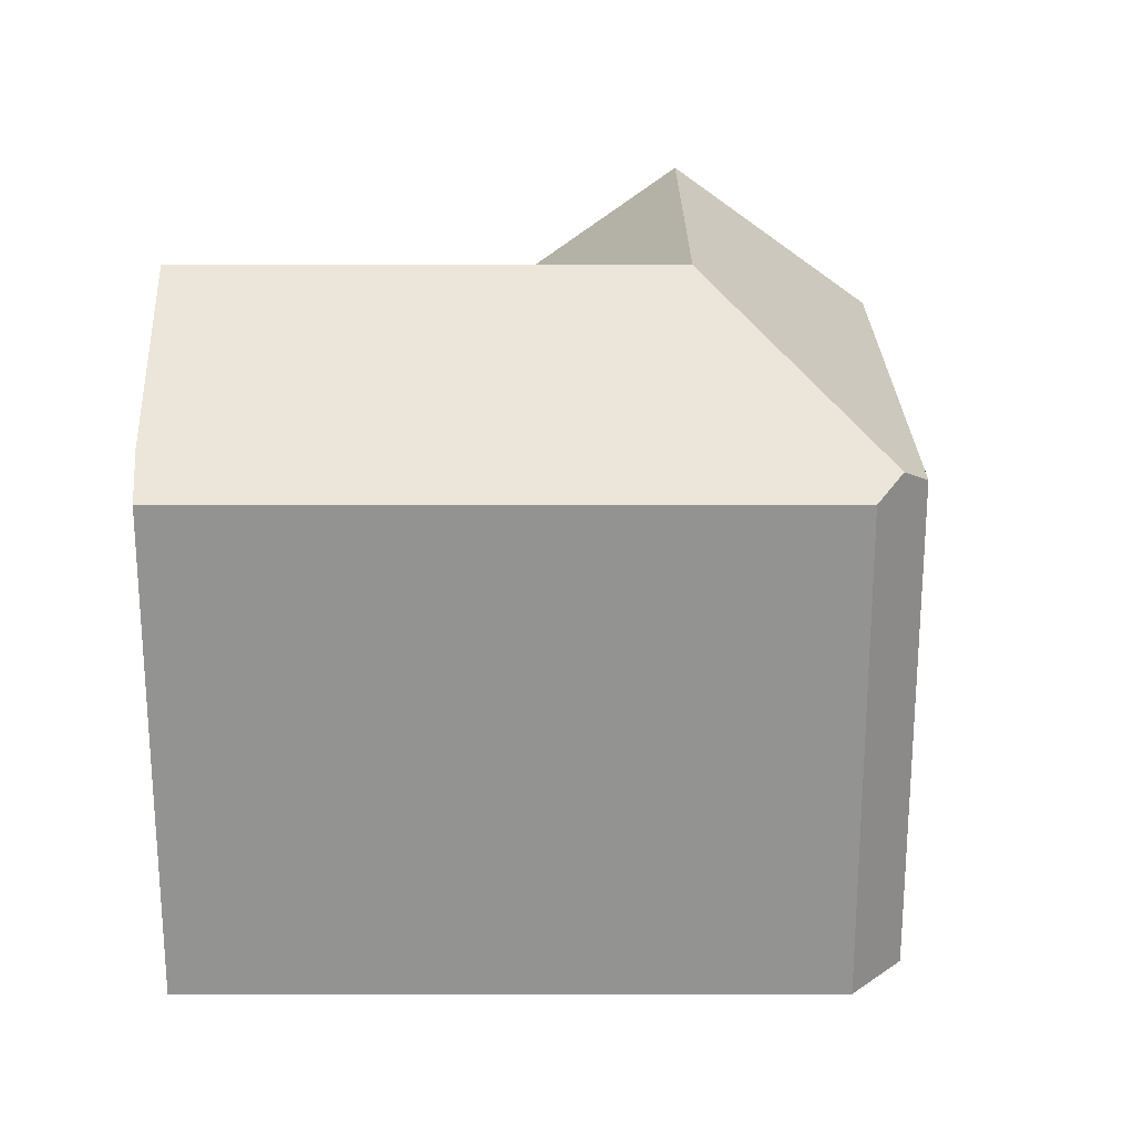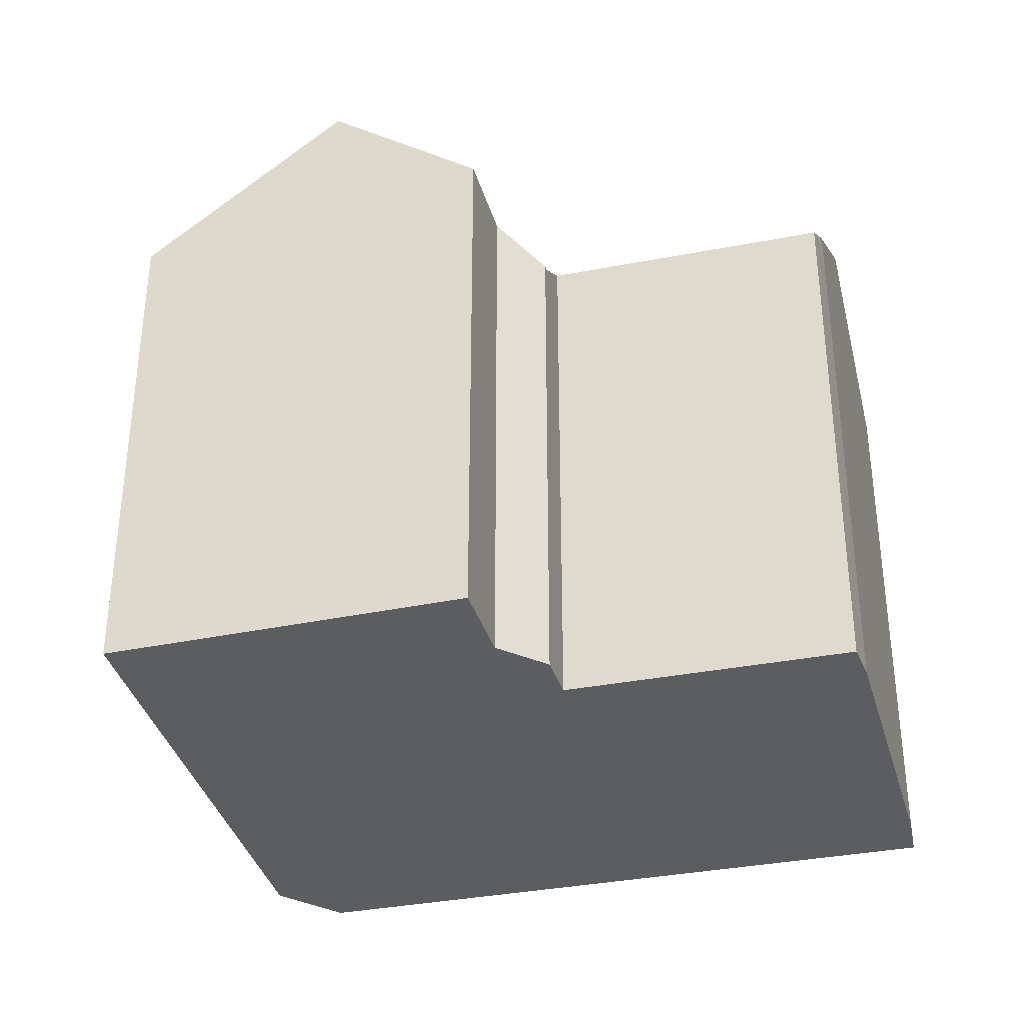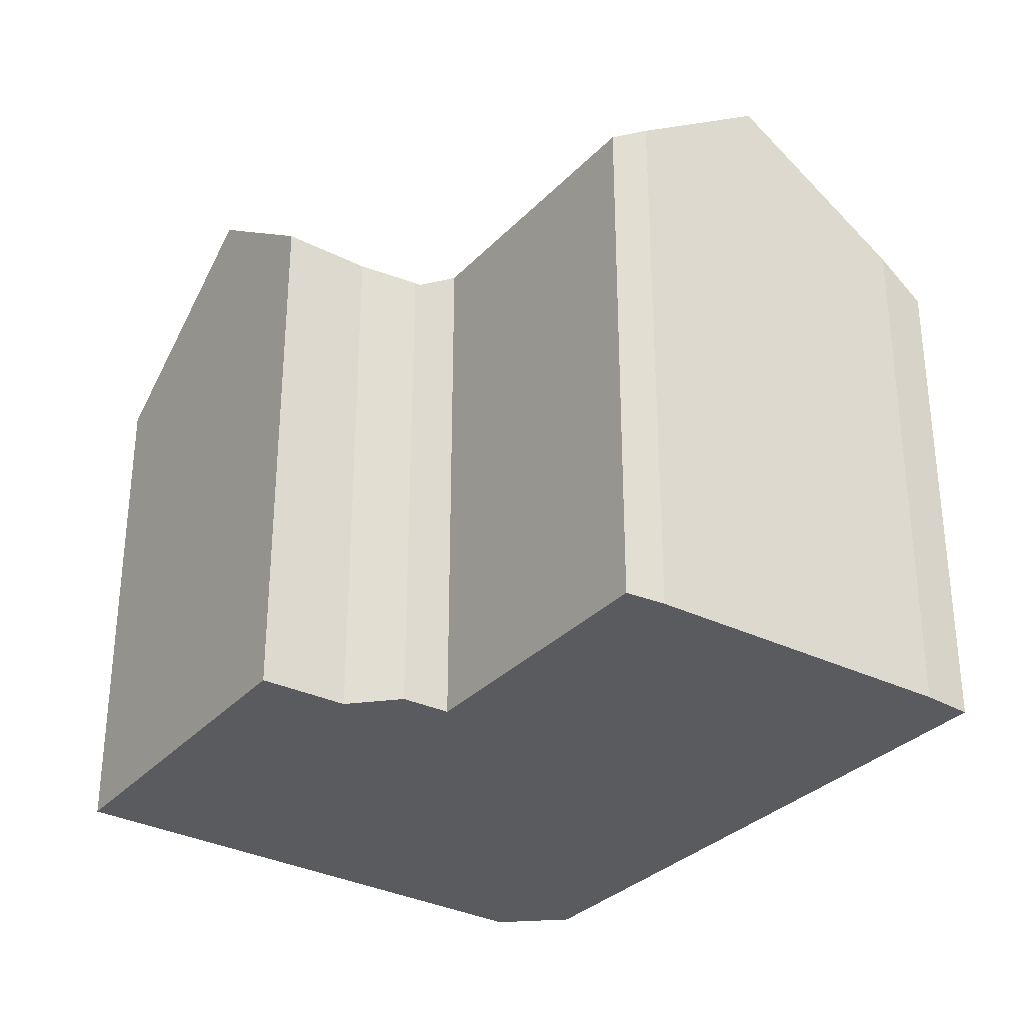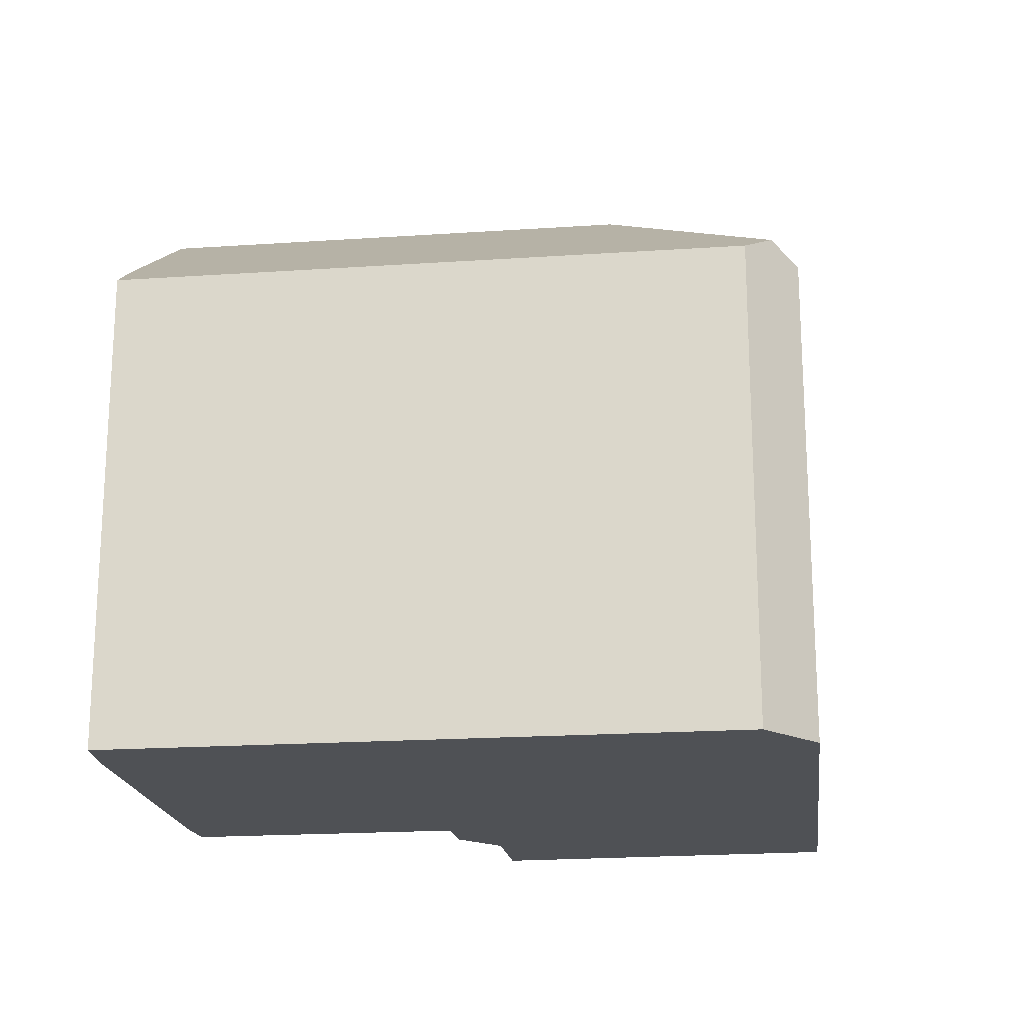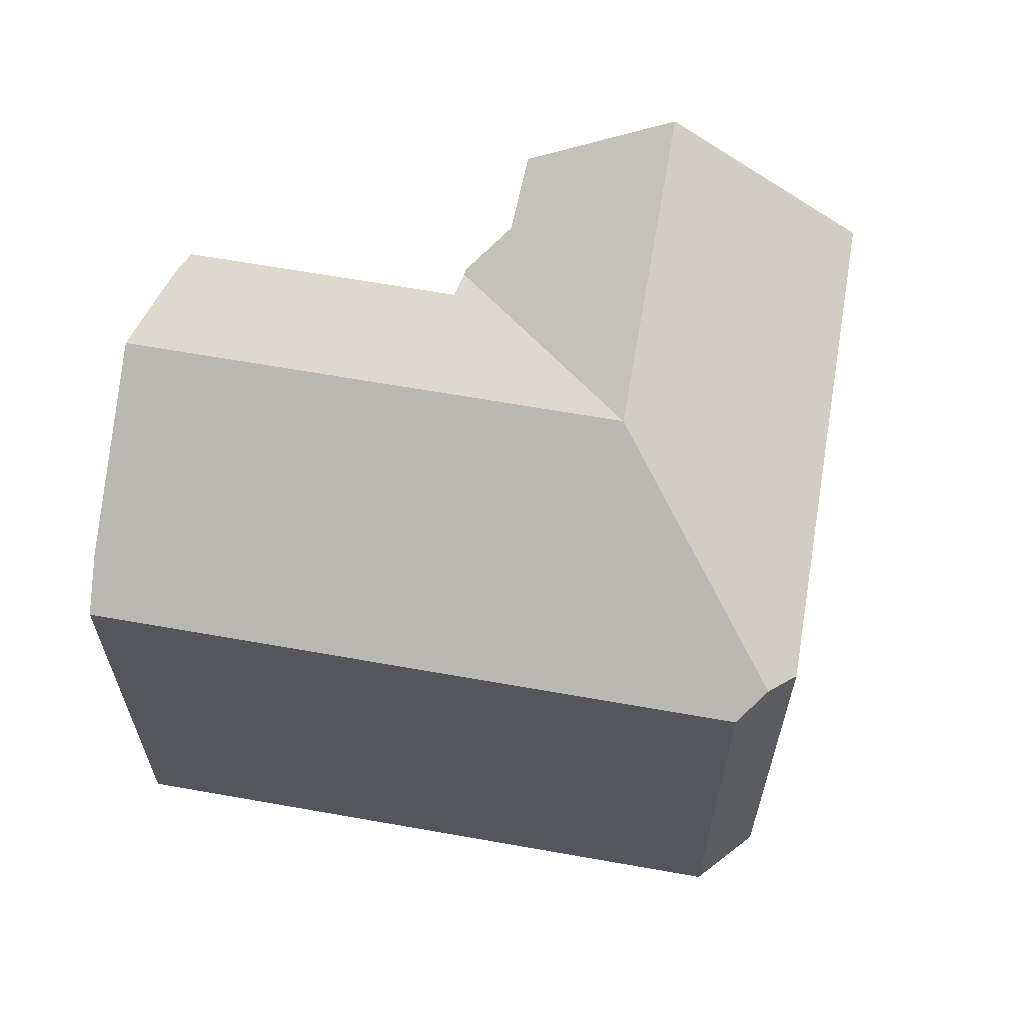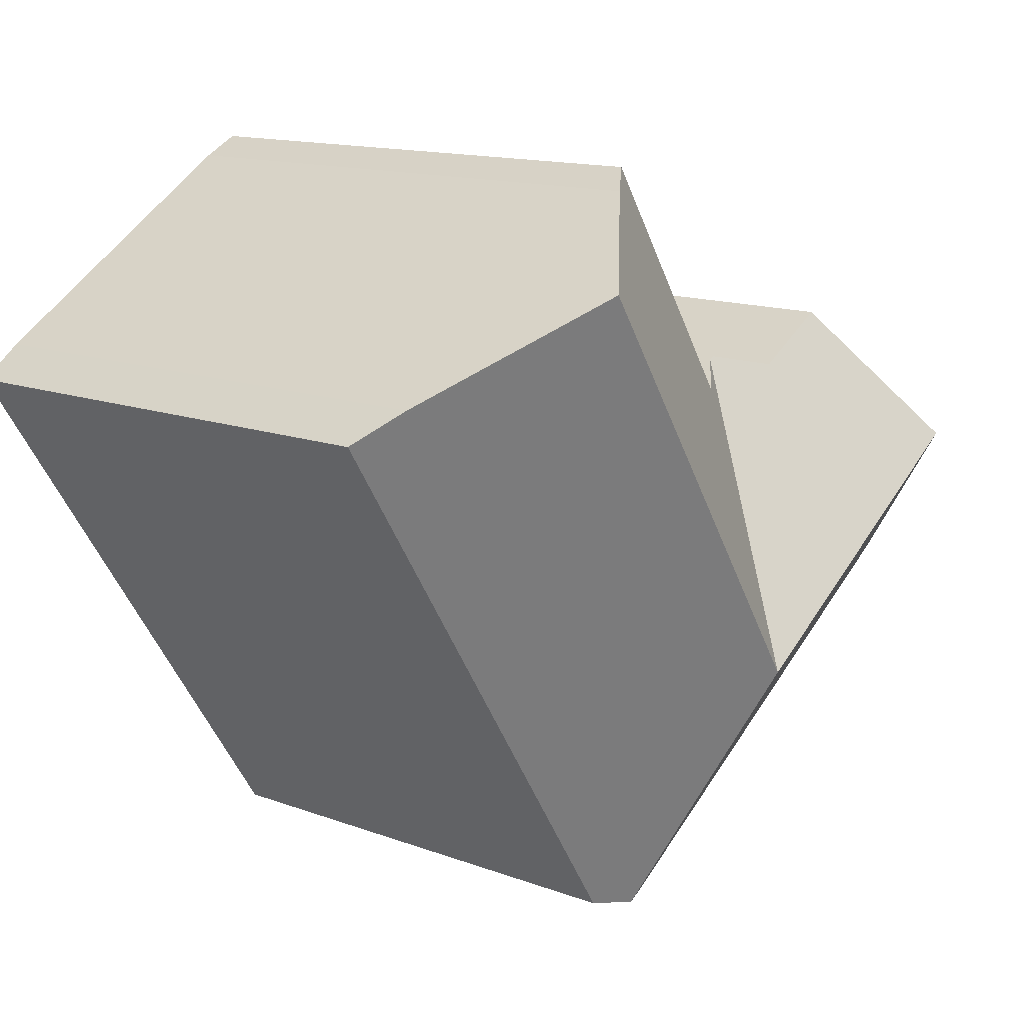
<metadata>
{"format":"obj","ext":"obj","renderer":"f3d","projection":"perspective","resolution":1024,"background":"white","views":[{"elev":23.3,"azim":123.2,"up":"+Y"},{"elev":-35.6,"azim":-42.5,"up":"+Y"},{"elev":-32.0,"azim":-2.3,"up":"+Y"},{"elev":-19.7,"azim":130.4,"up":"+Y"},{"elev":63.8,"azim":133.4,"up":"+Y"},{"elev":13.8,"azim":129.8,"up":"+Z"}]}
</metadata>
<code>
v  15.05 17.26 -10.01
v  14 22.37 -0.833
v  16.38 17.91 -9.811
v  13.97 17.26 -9.294
v  7.867 17.26 -5.232
v  7.311 22.37 3.617
v  3.442 17.26 -2.29
v  2.518 17.26 -1.675
v  0.164 17.26 -0.109
v  3.744 22.37 5.989
v  0.438 17.86 0.698
v  0.225 17.57 0.358
v  0 17.26 1.057e-15
v  11.17 17.37 9.341
v  11.33 17.37 9.246
v  11.04 17.44 9.312
v  9.158 18.45 8.895
v  6.559 18.53 10.49
v  17.93 22.37 5.157
v  12.62 18.34 8.472
v  12.72 18.34 8.62
v  23.36 22.37 13.46
v  17.24 18.33 15.54
v  17.98 18.33 16.67
v  19.23 19.22 16.05
v  24.54 17.25 0.762
v  17.74 17.25 -9.61
v  30.02 17.25 9.129
v  29.56 17.62 9.47
v  28.61 18.38 10.17
v  6.559 -6.426e-16 10.49
v  9.158 -5.447e-16 8.895
v  11.17 -5.72e-16 9.341
v  12.62 -5.188e-16 8.472
v  11.33 -5.662e-16 9.246
v  19.23 -9.825e-16 16.05
v  17.98 -1.021e-15 16.67
v  28.61 -6.23e-16 10.17
v  23.36 -8.24e-16 13.46
v  30.02 -5.59e-16 9.129
v  29.56 -5.799e-16 9.47
v  11.04 -5.702e-16 9.312
v  17.24 -9.514e-16 15.54
v  12.72 -5.278e-16 8.62
v  0 0 0
v  0.225 -2.192e-17 0.358
v  3.744 -3.667e-16 5.989
v  0.438 -4.274e-17 0.698
v  17.74 5.884e-16 -9.61
v  24.54 -4.666e-17 0.762
v  15.05 6.129e-16 -10.01
v  16.38 6.008e-16 -9.811
v  3.442 1.402e-16 -2.29
v  0.164 6.674e-18 -0.109
v  13.97 5.691e-16 -9.294
v  7.867 3.204e-16 -5.232
v  2.518 1.026e-16 -1.675
g defaultobject
f 1 2 3
f 2 1 4
f 2 4 5
f 2 5 6
f 6 5 7
f 6 7 8
f 6 8 9
f 6 9 10
f 10 9 11
f 11 9 12
f 12 9 13
f 2 14 15
f 14 2 16
f 16 2 17
f 17 2 18
f 18 2 10
f 10 2 6
f 15 19 2
f 19 15 20
f 19 20 21
f 19 21 22
f 22 21 23
f 22 23 24
f 22 24 25
f 3 26 27
f 26 3 2
f 26 2 28
f 28 2 19
f 28 19 22
f 28 22 29
f 29 22 30
f 31 17 18
f 17 31 32
f 33 15 14
f 15 34 20
f 34 15 33
f 34 33 35
f 24 36 25
f 36 24 37
f 25 30 22
f 30 25 36
f 30 36 38
f 38 36 39
f 38 29 30
f 29 38 28
f 28 38 40
f 40 38 41
f 32 16 17
f 16 32 14
f 14 32 33
f 33 32 42
f 34 21 20
f 21 34 23
f 23 34 24
f 24 34 43
f 24 43 37
f 43 34 44
f 11 18 10
f 18 11 31
f 31 11 12
f 31 12 13
f 31 13 45
f 31 45 46
f 31 46 47
f 47 46 48
f 40 26 28
f 26 40 27
f 27 40 49
f 49 40 50
f 27 1 3
f 1 27 49
f 1 49 51
f 51 49 52
f 51 4 1
f 4 51 5
f 5 51 7
f 7 51 8
f 8 51 9
f 9 51 13
f 13 51 53
f 13 53 54
f 13 54 45
f 53 51 55
f 53 55 56
f 54 53 57
f 54 46 45
f 46 54 57
f 46 57 48
f 48 57 47
f 47 57 53
f 47 53 56
f 47 56 31
f 31 56 55
f 31 55 32
f 32 55 51
f 32 51 42
f 42 51 52
f 42 52 49
f 42 49 33
f 33 49 35
f 35 49 34
f 34 49 50
f 34 50 44
f 44 50 43
f 43 50 37
f 37 50 36
f 36 50 39
f 39 50 40
f 39 40 41
f 39 41 38

</code>
